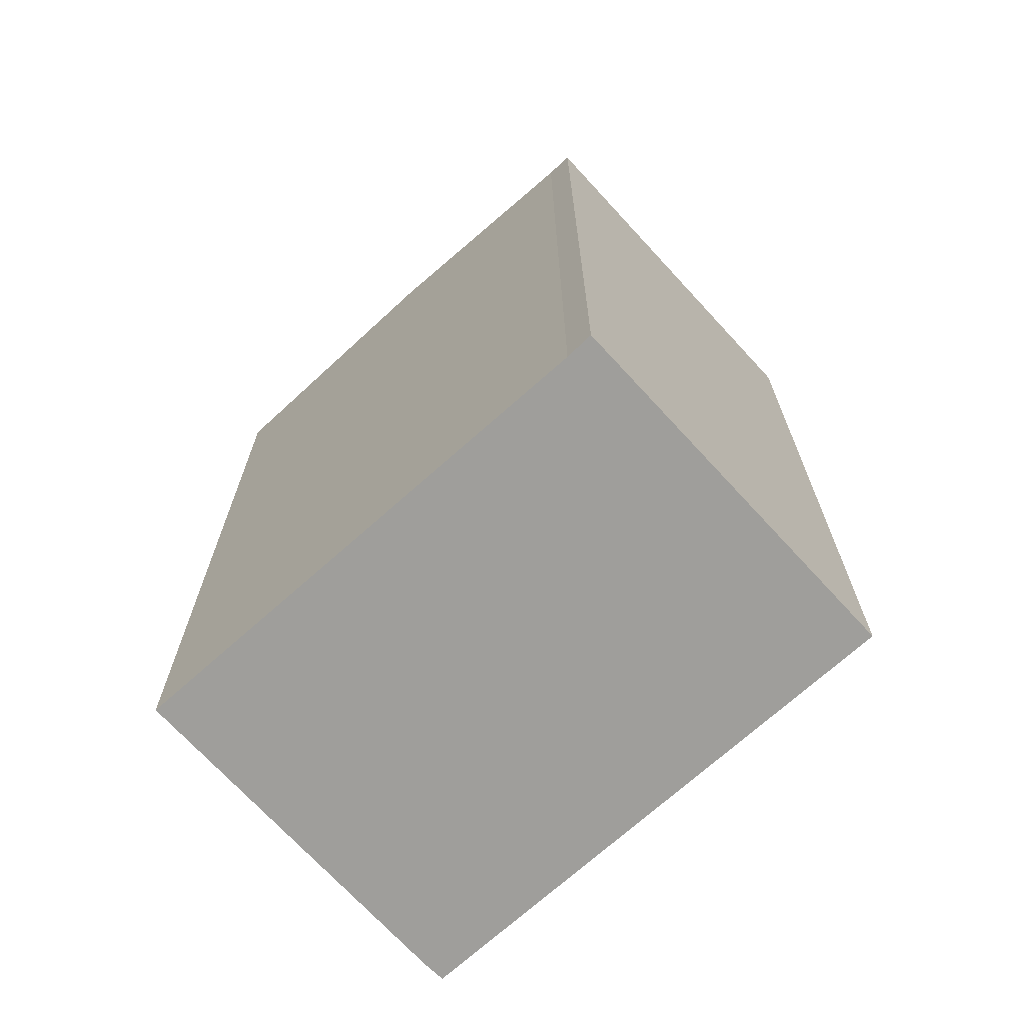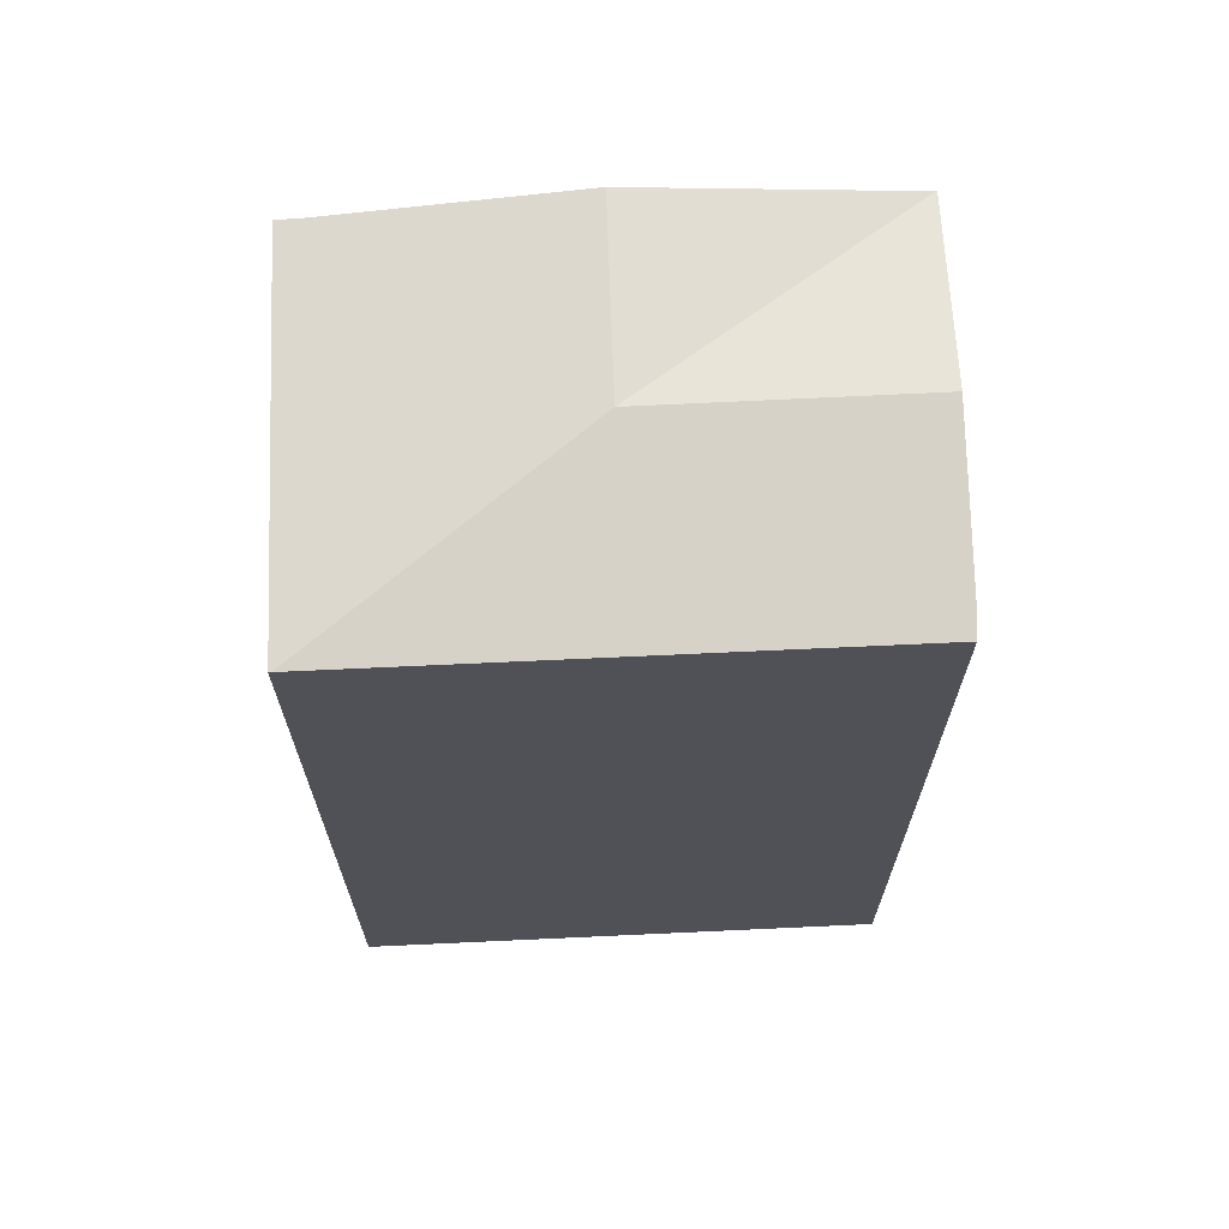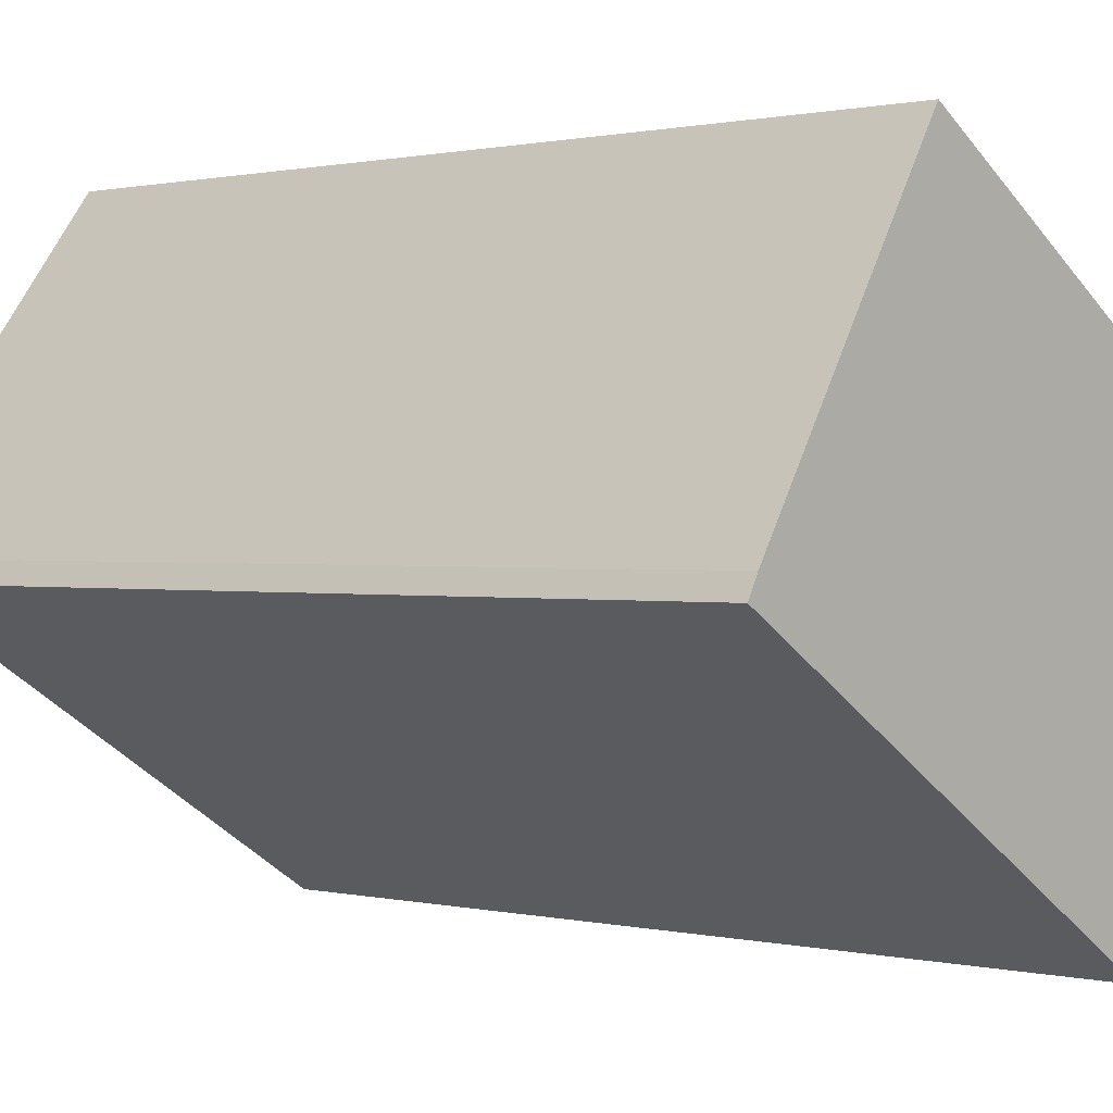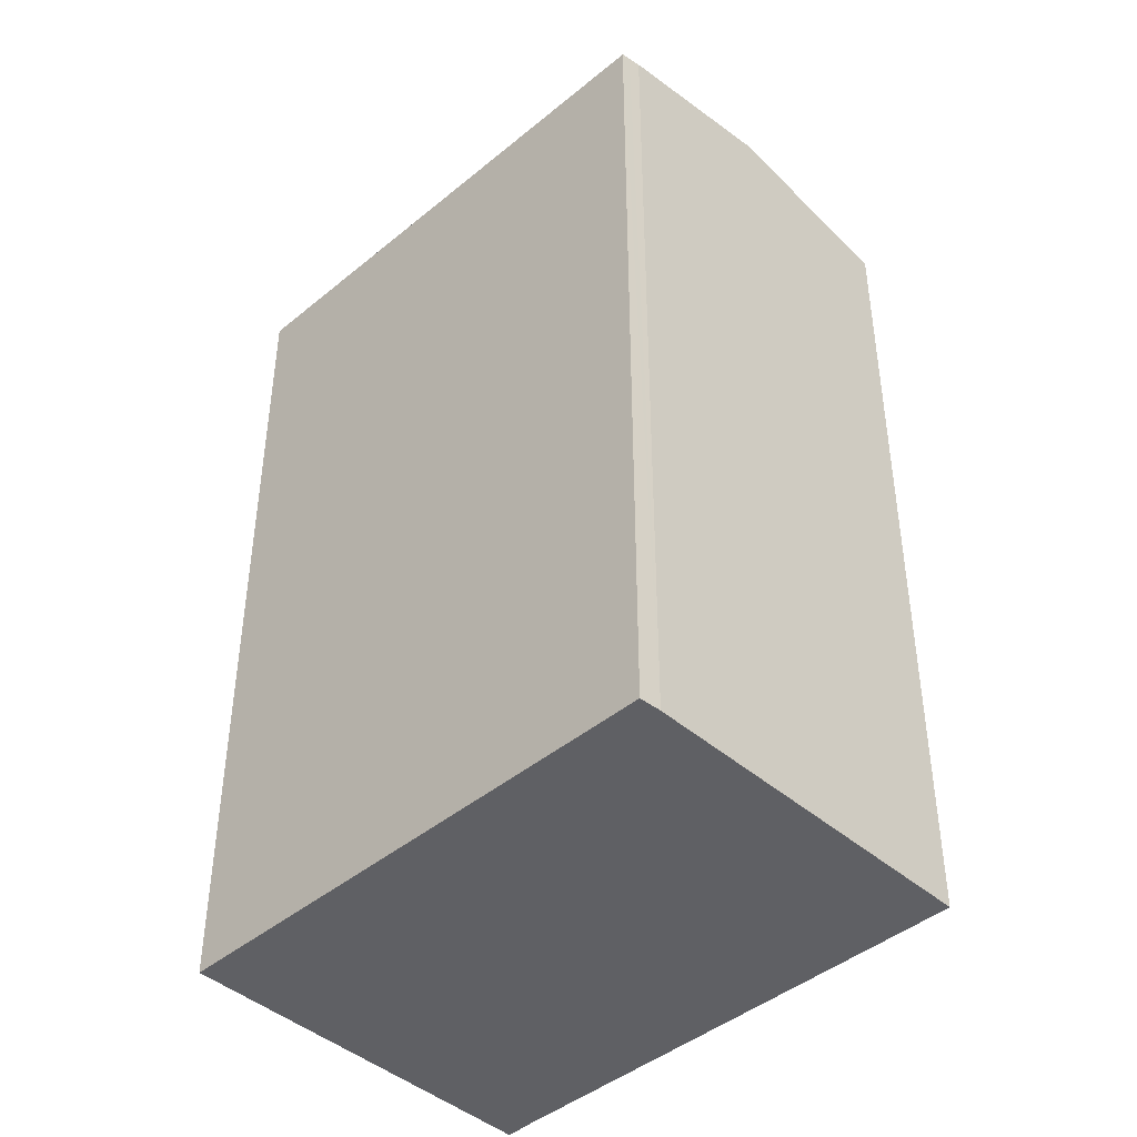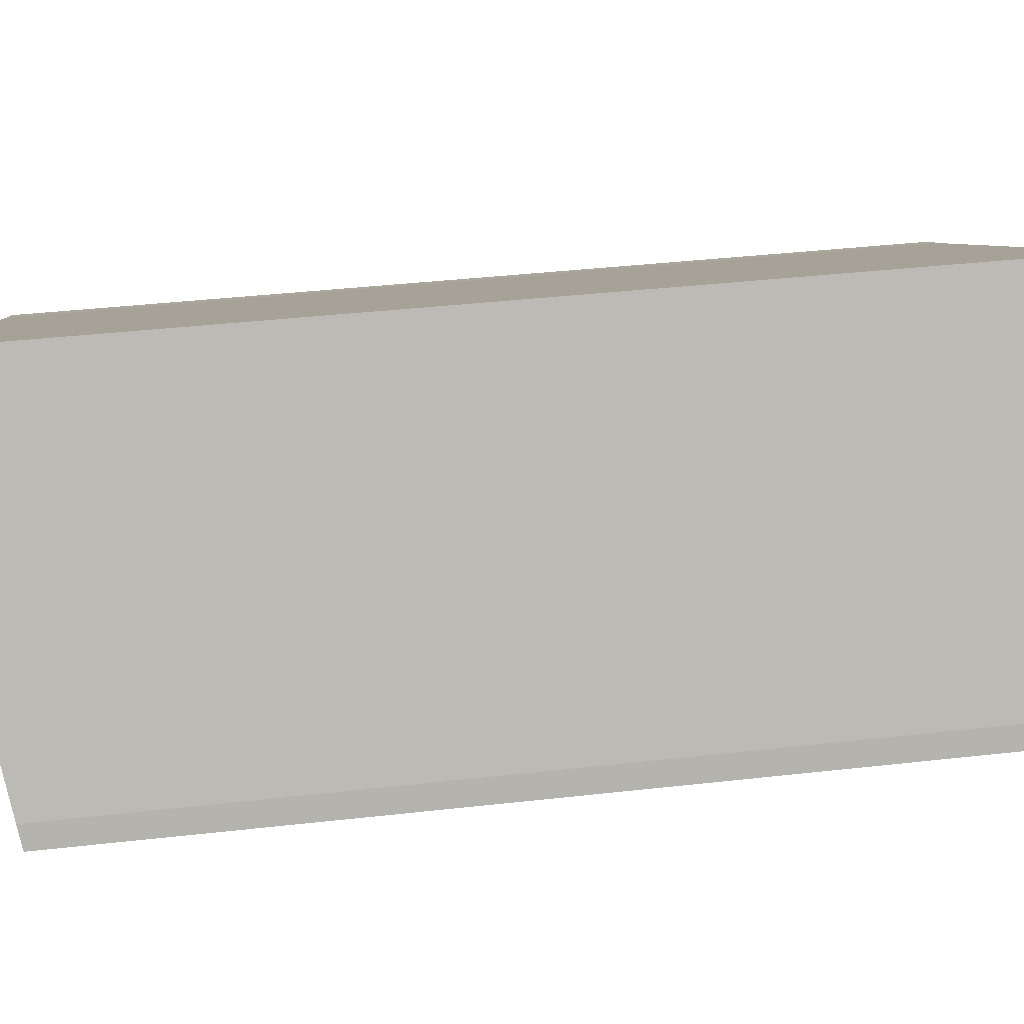
<metadata>
{"format":"obj","ext":"obj","renderer":"f3d","projection":"perspective","resolution":1024,"background":"white","views":[{"elev":-70.8,"azim":74.3,"up":"+Y"},{"elev":69.3,"azim":-150.4,"up":"+Y"},{"elev":0.7,"azim":-48.1,"up":"+Z"},{"elev":-43.9,"azim":-103.6,"up":"+Y"},{"elev":38.9,"azim":-98.1,"up":"+Z"}]}
</metadata>
<code>
v  4.234 18.13 6.831
v  2.097 18.77 3.439
v  4.21 18.13 6.846
v  6.797 18.77 0.455
v  0.219 18.2 0.41
v  0.091 18.16 0.17
v  0 18.13 1.11e-15
v  9.353 18.13 -5.904
v  4.299 18.14 6.789
v  8.897 18.77 3.857
v  13.1 18.2 1.178
v  13.61 18.13 0.881
v  9.397 18.13 -5.932
v  4.21 -4.192e-16 6.846
v  13.1 -7.213e-17 1.178
v  4.234 -4.183e-16 6.831
v  4.299 -4.157e-16 6.789
v  8.897 -2.362e-16 3.857
v  13.61 -5.395e-17 0.881
v  9.397 3.632e-16 -5.932
v  0 0 0
v  9.353 3.615e-16 -5.904
v  2.097 -2.106e-16 3.439
v  0.219 -2.511e-17 0.41
v  0.091 -1.041e-17 0.17
g defaultobject
f 1 2 3
f 2 1 4
f 4 5 2
f 5 4 6
f 6 4 7
f 7 4 8
f 9 4 1
f 4 9 10
f 11 4 10
f 4 11 12
f 4 12 13
f 4 13 8
f 14 1 3
f 9 11 10
f 11 9 1
f 11 1 15
f 15 1 16
f 16 1 14
f 15 16 17
f 15 17 18
f 15 12 11
f 12 15 19
f 19 13 12
f 13 19 20
f 13 7 8
f 7 13 20
f 7 20 21
f 21 20 22
f 2 14 3
f 14 2 5
f 14 5 23
f 23 5 24
f 6 24 5
f 24 6 7
f 24 7 21
f 24 21 25
f 15 20 19
f 20 15 18
f 20 18 17
f 20 17 22
f 22 17 21
f 21 17 14
f 21 14 23
f 21 23 25
f 25 23 24

</code>
